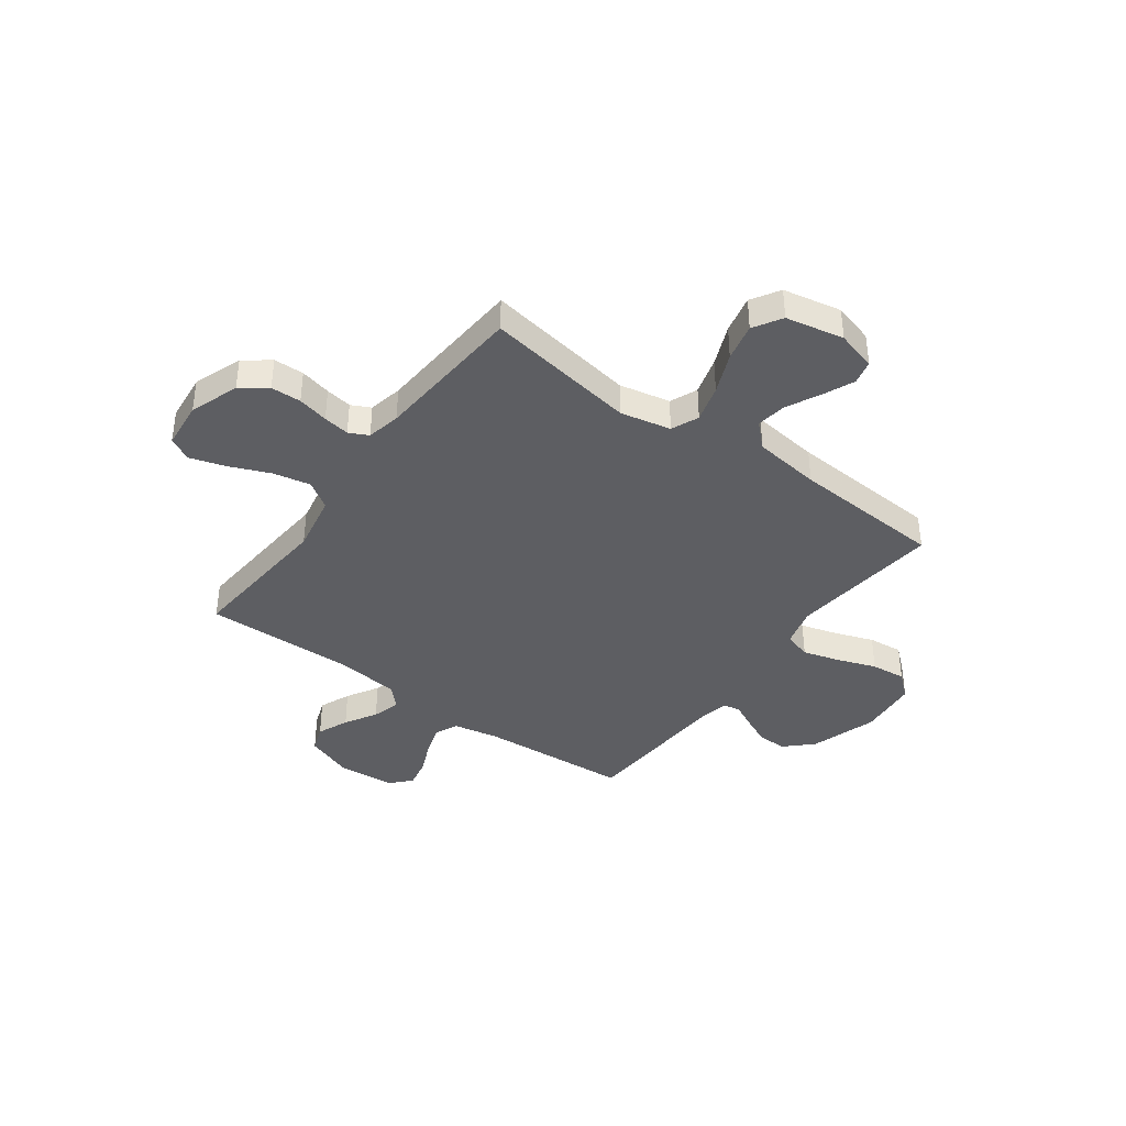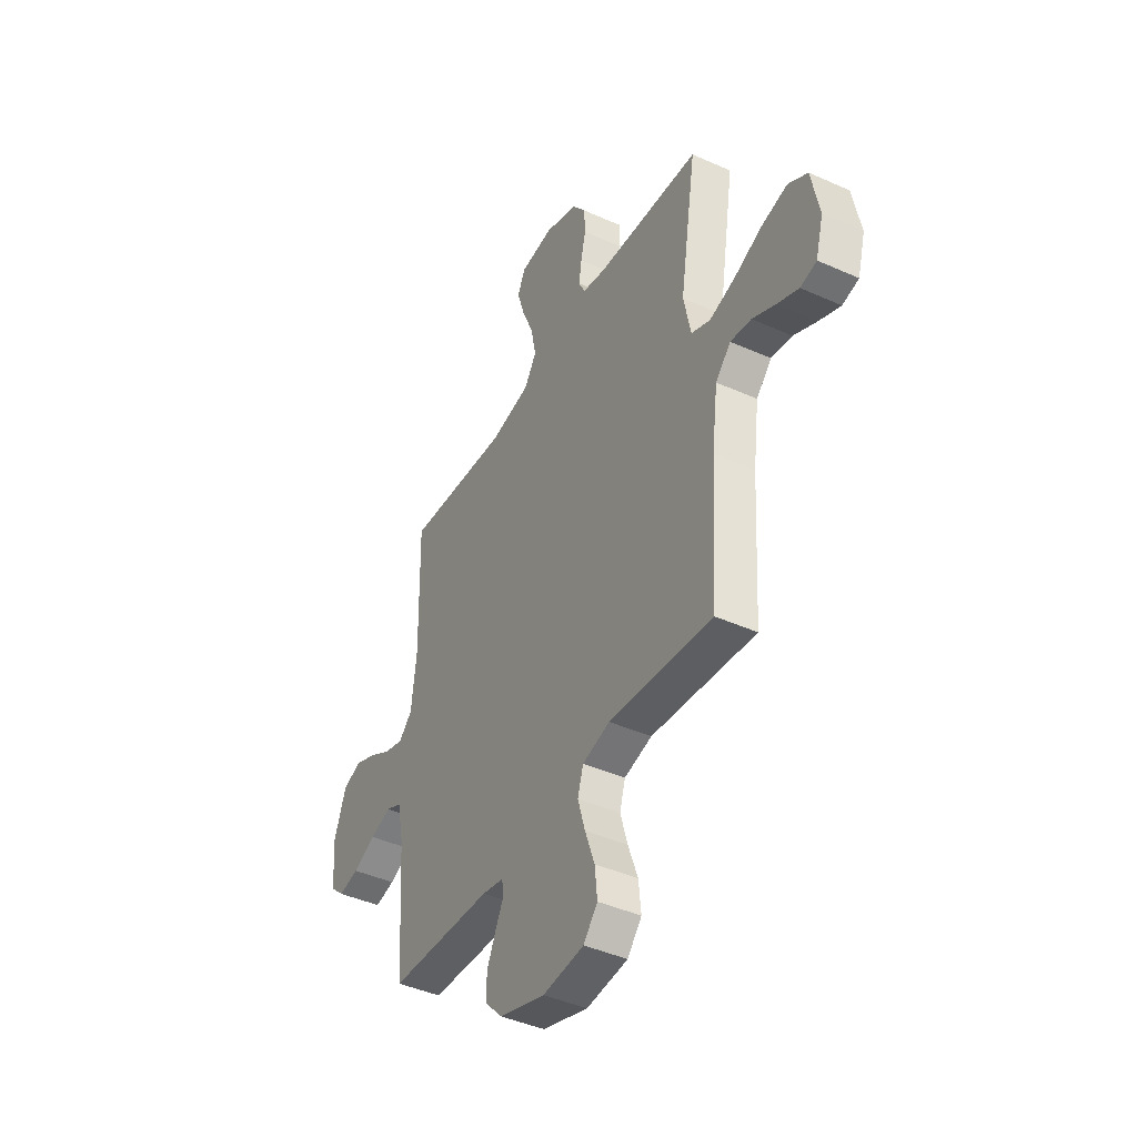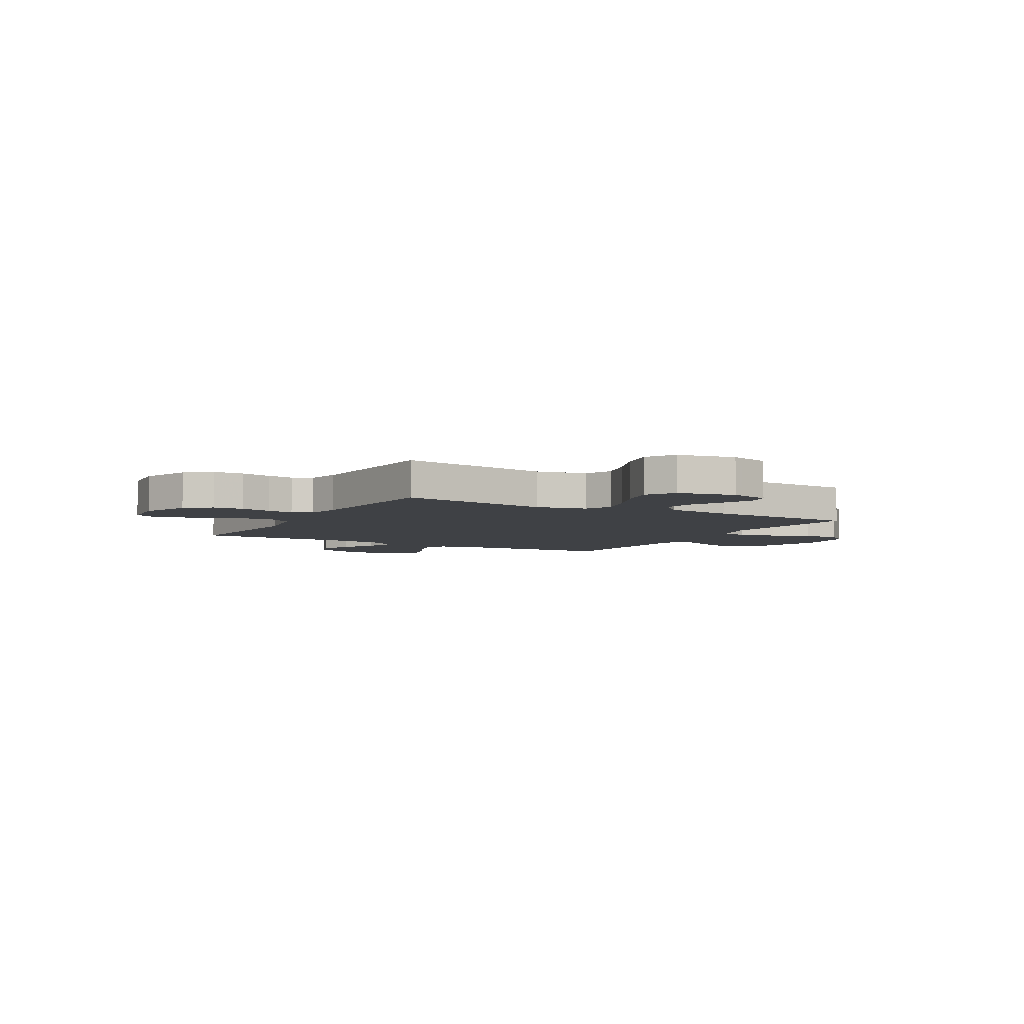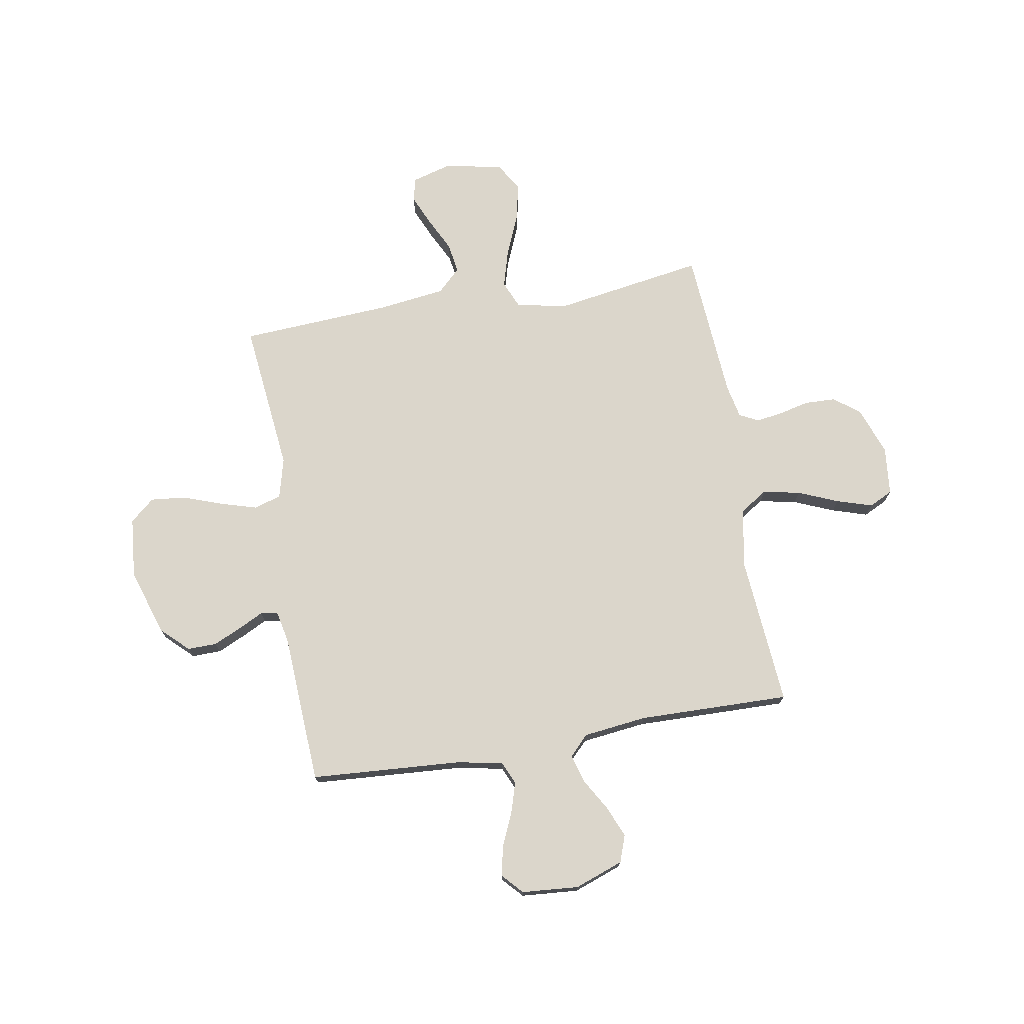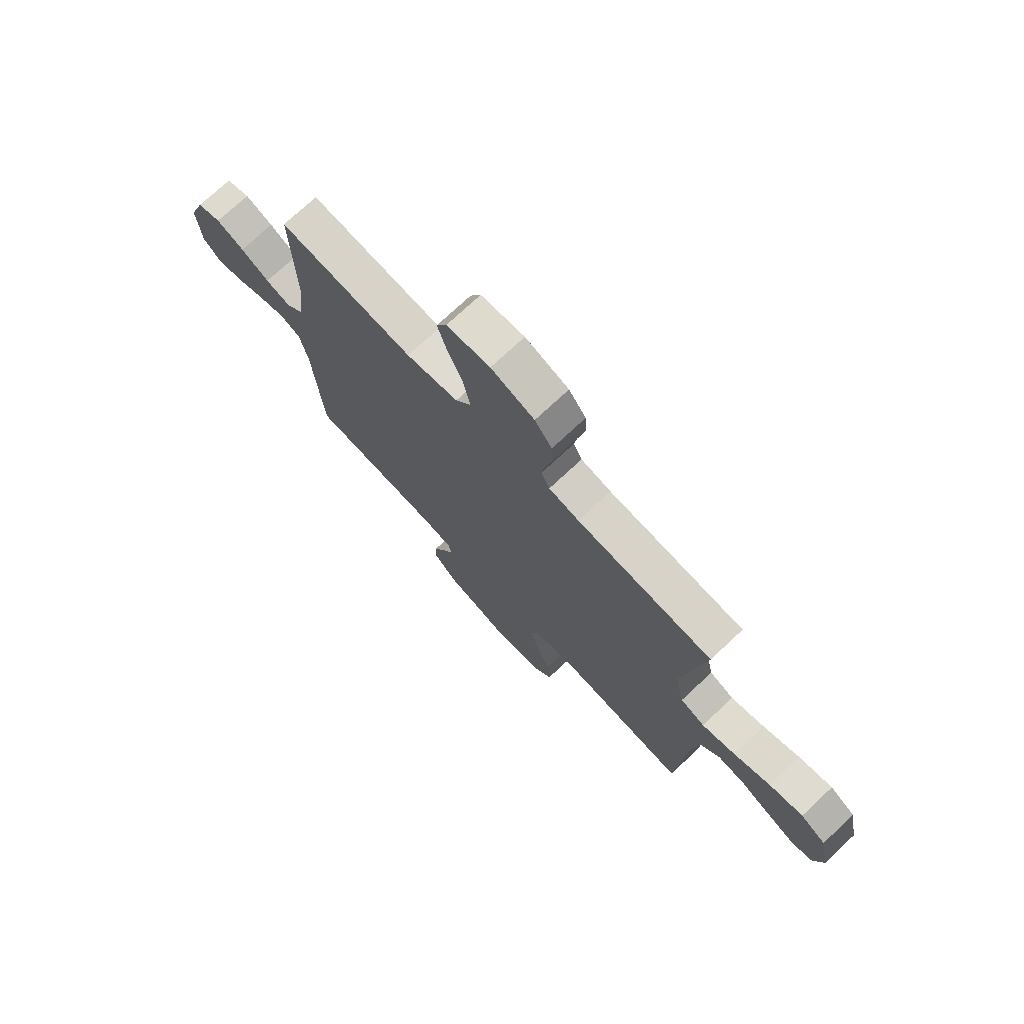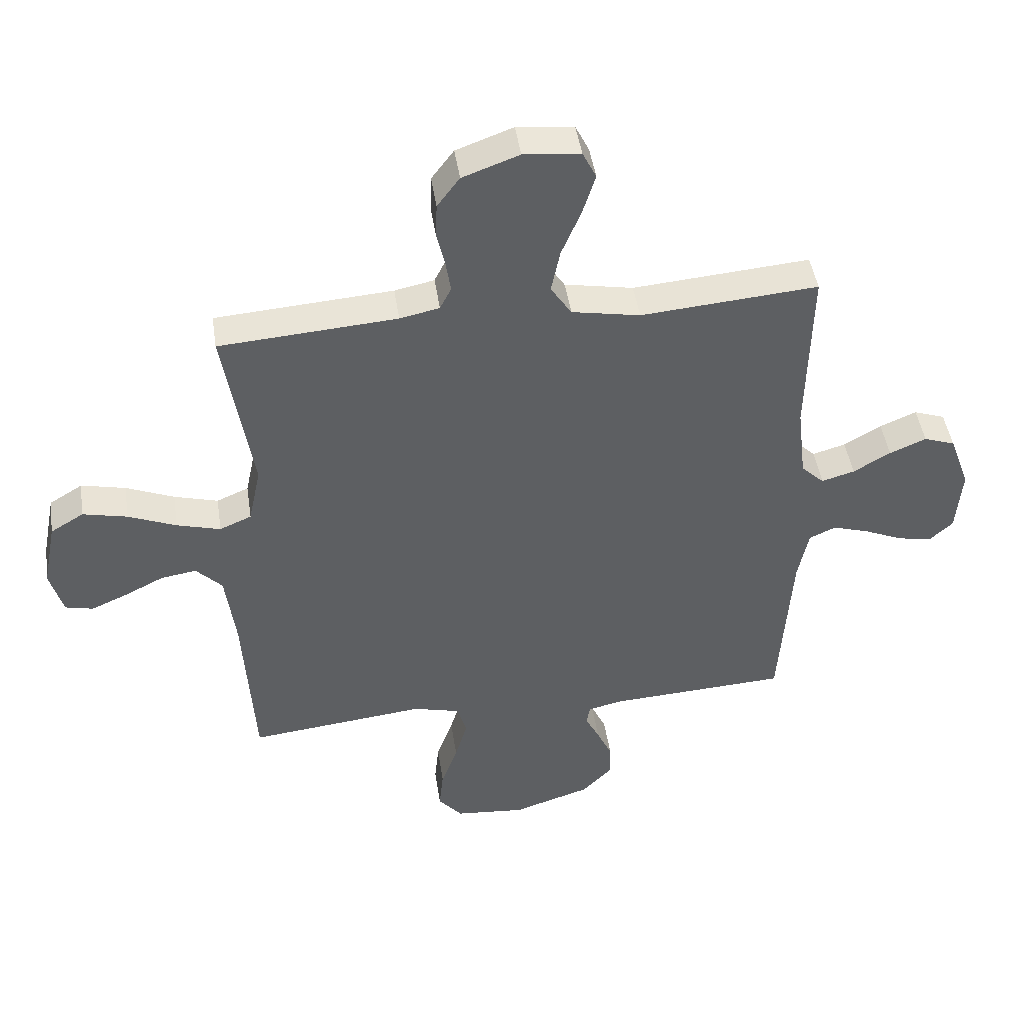
<metadata>
{"format":"obj","ext":"obj","renderer":"f3d","projection":"perspective","resolution":1024,"background":"white","views":[{"elev":-39.4,"azim":53.8,"up":"+Y"},{"elev":-42.8,"azim":61.9,"up":"+Z"},{"elev":-5.3,"azim":60.5,"up":"+Y"},{"elev":73.5,"azim":-99.8,"up":"+Y"},{"elev":73.9,"azim":46.9,"up":"+Z"},{"elev":45.8,"azim":171.5,"up":"+Z"}]}
</metadata>
<code>
v -0.5 0.07 0.5
v -0.2 0.07 0.476
v -0.084 0.07 0.498
v -0.049 0.07 0.552
v -0.064 0.07 0.626
v -0.097 0.07 0.705
v -0.119 0.07 0.775
v -0.096 0.07 0.822
v 0 0.07 0.832
v 0.096 0.07 0.797
v 0.134 0.07 0.746
v 0.136 0.07 0.686
v 0.122 0.07 0.625
v 0.114 0.07 0.573
v 0.133 0.07 0.535
v 0.2 0.07 0.521
v 0.5 0.07 0.5
v 0.452 0.07 0.2
v 0.473 0.07 0.1
v 0.527 0.07 0.077
v 0.601 0.07 0.098
v 0.682 0.07 0.132
v 0.757 0.07 0.149
v 0.813 0.07 0.115
v 0.836 0.07 0
v 0.814 0.07 -0.079
v 0.767 0.07 -0.09
v 0.705 0.07 -0.063
v 0.639 0.07 -0.03
v 0.579 0.07 -0.021
v 0.535 0.07 -0.067
v 0.518 0.07 -0.2
v 0.5 0.07 -0.5
v 0.2 0.07 -0.468
v 0.12 0.07 -0.489
v 0.104 0.07 -0.543
v 0.125 0.07 -0.615
v 0.153 0.07 -0.693
v 0.16 0.07 -0.762
v 0.119 0.07 -0.81
v 0 0.07 -0.821
v -0.132 0.07 -0.779
v -0.183 0.07 -0.726
v -0.182 0.07 -0.668
v -0.156 0.07 -0.611
v -0.132 0.07 -0.563
v -0.138 0.07 -0.529
v -0.2 0.07 -0.516
v -0.5 0.07 -0.5
v -0.52 0.07 -0.2
v -0.538 0.07 -0.11
v -0.583 0.07 -0.09
v -0.644 0.07 -0.109
v -0.71 0.07 -0.138
v -0.768 0.07 -0.15
v -0.808 0.07 -0.113
v -0.817 0.07 0
v -0.782 0.07 0.096
v -0.729 0.07 0.115
v -0.667 0.07 0.089
v -0.604 0.07 0.052
v -0.548 0.07 0.036
v -0.509 0.07 0.074
v -0.494 0.07 0.2
v -0.5 0 0.5
v -0.2 0 0.476
v -0.084 0 0.498
v -0.049 0 0.552
v -0.064 0 0.626
v -0.097 0 0.705
v -0.119 0 0.775
v -0.096 0 0.822
v 0 0 0.832
v 0.096 0 0.797
v 0.134 0 0.746
v 0.136 0 0.686
v 0.122 0 0.625
v 0.114 0 0.573
v 0.133 0 0.535
v 0.2 0 0.521
v 0.5 0 0.5
v 0.452 0 0.2
v 0.473 0 0.1
v 0.527 0 0.077
v 0.601 0 0.098
v 0.682 0 0.132
v 0.757 0 0.149
v 0.813 0 0.115
v 0.836 0 0
v 0.814 0 -0.079
v 0.767 0 -0.09
v 0.705 0 -0.063
v 0.639 0 -0.03
v 0.579 0 -0.021
v 0.535 0 -0.067
v 0.518 0 -0.2
v 0.5 0 -0.5
v 0.2 0 -0.468
v 0.12 0 -0.489
v 0.104 0 -0.543
v 0.125 0 -0.615
v 0.153 0 -0.693
v 0.16 0 -0.762
v 0.119 0 -0.81
v 0 0 -0.821
v -0.132 0 -0.779
v -0.183 0 -0.726
v -0.182 0 -0.668
v -0.156 0 -0.611
v -0.132 0 -0.563
v -0.138 0 -0.529
v -0.2 0 -0.516
v -0.5 0 -0.5
v -0.52 0 -0.2
v -0.538 0 -0.11
v -0.583 0 -0.09
v -0.644 0 -0.109
v -0.71 0 -0.138
v -0.768 0 -0.15
v -0.808 0 -0.113
v -0.817 0 0
v -0.782 0 0.096
v -0.729 0 0.115
v -0.667 0 0.089
v -0.604 0 0.052
v -0.548 0 0.036
v -0.509 0 0.074
v -0.494 0 0.2
f 59 60 61
f 58 59 61
f 57 58 61
f 56 57 61
f 55 56 61
f 54 55 61
f 53 54 61
f 52 53 61 62
f 51 52 62 63
f 48 49 50
f 50 51 63
f 48 50 63
f 47 48 63
f 44 45 46
f 43 44 46
f 42 43 46
f 41 42 46
f 40 41 46
f 39 40 46
f 38 39 46
f 37 38 46
f 36 37 46 47
f 47 63 64
f 36 47 64
f 35 36 64
f 32 33 34
f 64 1 2
f 35 64 2
f 34 35 2
f 32 34 2
f 31 32 2
f 27 28 29
f 26 27 29
f 25 26 29
f 24 25 29
f 23 24 29
f 22 23 29
f 21 22 29
f 20 21 29 30
f 16 17 18
f 15 16 18 19
f 11 12 13
f 10 11 13
f 9 10 13
f 8 9 13
f 7 8 13
f 6 7 13
f 5 6 13
f 4 5 13 14
f 3 4 14 15
f 3 15 19
f 2 3 19
f 31 2 19
f 19 20 30 31
f 125 124 123
f 125 123 122
f 125 122 121
f 125 121 120
f 125 120 119
f 125 119 118
f 125 118 117
f 126 125 117 116
f 127 126 116 115
f 114 113 112
f 127 115 114
f 127 114 112
f 127 112 111
f 110 109 108
f 110 108 107
f 110 107 106
f 110 106 105
f 110 105 104
f 110 104 103
f 110 103 102
f 110 102 101
f 111 110 101 100
f 128 127 111
f 128 111 100
f 128 100 99
f 98 97 96
f 66 65 128
f 66 128 99
f 66 99 98
f 66 98 96
f 66 96 95
f 93 92 91
f 93 91 90
f 93 90 89
f 93 89 88
f 93 88 87
f 93 87 86
f 93 86 85
f 94 93 85 84
f 82 81 80
f 83 82 80 79
f 77 76 75
f 77 75 74
f 77 74 73
f 77 73 72
f 77 72 71
f 77 71 70
f 77 70 69
f 78 77 69 68
f 79 78 68 67
f 83 79 67
f 83 67 66
f 83 66 95
f 95 94 84 83
f 1 65 66 2
f 2 66 67 3
f 3 67 68 4
f 4 68 69 5
f 5 69 70 6
f 6 70 71 7
f 7 71 72 8
f 8 72 73 9
f 9 73 74 10
f 10 74 75 11
f 11 75 76 12
f 12 76 77 13
f 13 77 78 14
f 14 78 79 15
f 15 79 80 16
f 16 80 81 17
f 17 81 82 18
f 18 82 83 19
f 19 83 84 20
f 20 84 85 21
f 21 85 86 22
f 22 86 87 23
f 23 87 88 24
f 24 88 89 25
f 25 89 90 26
f 26 90 91 27
f 27 91 92 28
f 28 92 93 29
f 29 93 94 30
f 30 94 95 31
f 31 95 96 32
f 32 96 97 33
f 33 97 98 34
f 34 98 99 35
f 35 99 100 36
f 36 100 101 37
f 37 101 102 38
f 38 102 103 39
f 39 103 104 40
f 40 104 105 41
f 41 105 106 42
f 42 106 107 43
f 43 107 108 44
f 44 108 109 45
f 45 109 110 46
f 46 110 111 47
f 47 111 112 48
f 48 112 113 49
f 49 113 114 50
f 50 114 115 51
f 51 115 116 52
f 52 116 117 53
f 53 117 118 54
f 54 118 119 55
f 55 119 120 56
f 56 120 121 57
f 57 121 122 58
f 58 122 123 59
f 59 123 124 60
f 60 124 125 61
f 61 125 126 62
f 62 126 127 63
f 63 127 128 64
f 64 128 65 1

</code>
